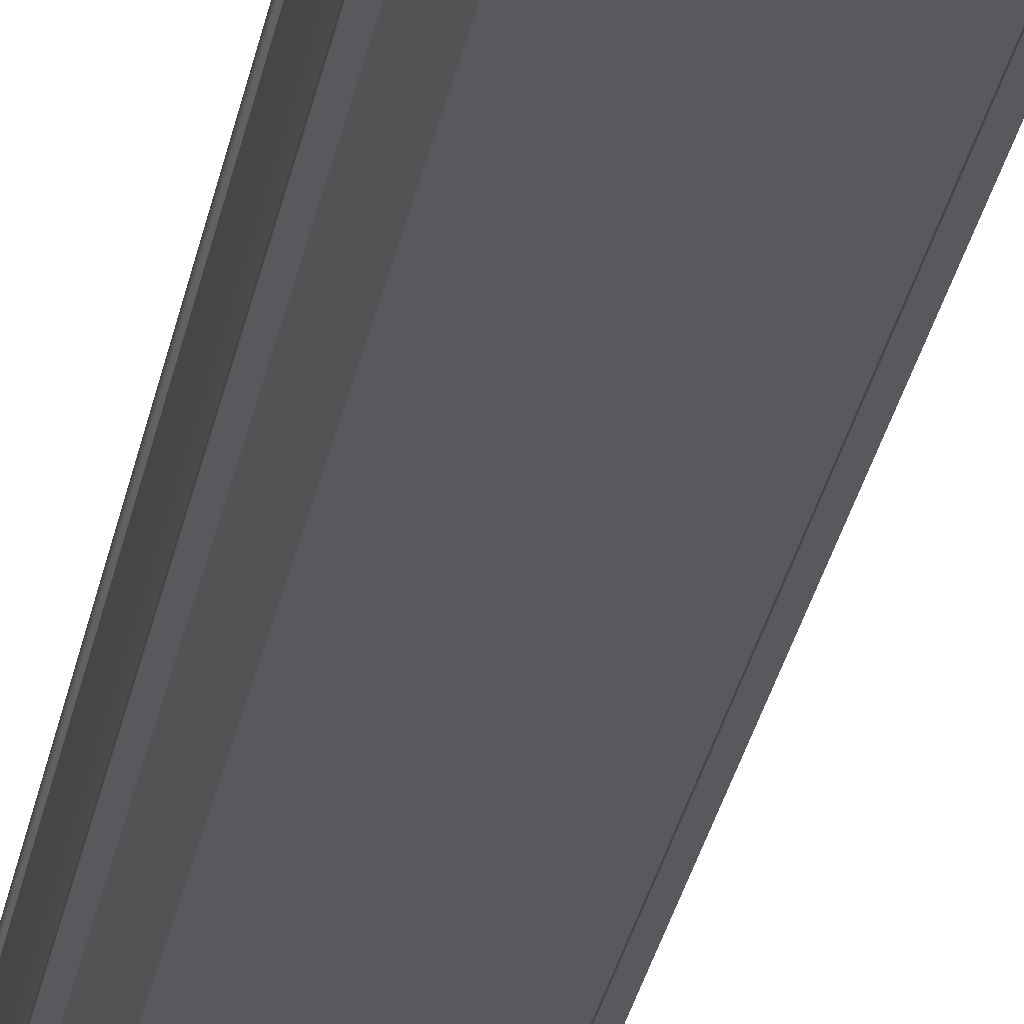
<metadata>
{"format":"obj","ext":"obj","renderer":"f3d","projection":"perspective","resolution":1024,"background":"white","views":[{"elev":-30.1,"azim":169.4,"up":"+Y"}]}
</metadata>
<code>
v  5 -0 -0
v  3.5 -0 -0
v  3.5 0 5.333
v  5 0 5.333
v  -3.5 -0.3 -0
v  0 -0.3 -0
v  0 -0.3 -5.333
v  -3.5 -0.3 -5.333
v  -5 -0 -0
v  -3.5 -0 -0
v  -3.5 -0 -5.333
v  -5 -0 -5.333
v  3.5 -0.3 -0
v  3.5 -0.3 5.333
v  -3.5 0 5.333
v  -3.5 -0.3 5.333
v  5 -0 -32
v  3.5 -0 -32
v  3.5 0 -26.67
v  5 0 -26.67
v  3.5 -0 -21.33
v  5 -0 -21.33
v  3.5 -0 -16
v  5 -0 -16
v  3.5 0 -10.67
v  5 0 -10.67
v  3.5 -0 -5.333
v  5 -0 -5.333
v  3.5 -0 32
v  5 -0 32
v  5 -0 26.67
v  3.5 -0 26.67
v  5 0 21.33
v  3.5 0 21.33
v  5 -0 16
v  3.5 -0 16
v  5 -0 10.67
v  3.5 -0 10.67
v  -3.5 -0.3 32
v  0 -0.3 32
v  0 -0.3 26.67
v  -3.5 -0.3 26.67
v  0 -0.3 21.33
v  -3.5 -0.3 21.33
v  0 -0.3 16
v  -3.5 -0.3 16
v  0 -0.3 10.67
v  -3.5 -0.3 10.67
v  0 -0.3 5.333
v  3.5 -0.3 -32
v  0 -0.3 -32
v  0 -0.3 -26.67
v  3.5 -0.3 -26.67
v  0 -0.3 -21.33
v  3.5 -0.3 -21.33
v  0 -0.3 -16
v  3.5 -0.3 -16
v  0 -0.3 -10.67
v  3.5 -0.3 -10.67
v  3.5 -0.3 -5.333
v  -5 -0 32
v  -3.5 -0 32
v  -3.5 -0 26.67
v  -5 -0 26.67
v  -3.5 0 21.33
v  -5 0 21.33
v  -3.5 -0 16
v  -5 -0 16
v  -3.5 -0 10.67
v  -5 -0 10.67
v  -5 0 5.333
v  -3.5 -0 -32
v  -5 -0 -32
v  -5 0 -26.67
v  -3.5 0 -26.67
v  -5 -0 -21.33
v  -3.5 -0 -21.33
v  -5 -0 -16
v  -3.5 -0 -16
v  -5 0 -10.67
v  -3.5 0 -10.67
v  3.5 -0.3 32
v  3.5 -0.3 26.67
v  3.5 -0.3 21.33
v  3.5 -0.3 16
v  3.5 -0.3 10.67
v  -3.5 -0.3 -32
v  -3.5 -0.3 -26.67
v  -3.5 -0.3 -21.33
v  -3.5 -0.3 -16
v  -3.5 -0.3 -10.67
v  -4.25 -1.15 -32
v  -4.25 -1.15 -26.67
v  -4.75 -1.15 -26.67
v  -4.75 -1.15 -32
v  -4.25 -1.15 -21.33
v  -4.75 -1.15 -21.33
v  -4.25 -1.15 -16
v  -4.75 -1.15 -16
v  -4.25 -1.15 -10.67
v  -4.75 -1.15 -10.67
v  -4.25 -1.15 -5.333
v  -4.75 -1.15 -5.333
v  -4.25 -1.15 -0
v  -4.75 -1.15 -0
v  -4.25 -1.15 5.333
v  -4.75 -1.15 5.333
v  -4.25 -1.15 10.67
v  -4.75 -1.15 10.67
v  -4.25 -1.15 16
v  -4.75 -1.15 16
v  -4.25 -1.15 21.33
v  -4.75 -1.15 21.33
v  -4.25 -1.15 26.67
v  -4.75 -1.15 26.67
v  -4.25 -1.15 32
v  -4.75 -1.15 32
v  -4.55 1 -32
v  -5.05 1 -32
v  -5.05 0.9958 -26.67
v  -4.55 0.9958 -26.67
v  -5.05 0.9917 -21.33
v  -4.55 0.9917 -21.33
v  -5.05 0.9875 -16
v  -4.55 0.9875 -16
v  -5.05 0.9833 -10.67
v  -4.55 0.9833 -10.67
v  -5.05 0.9792 -5.333
v  -4.55 0.9792 -5.333
v  -5.05 0.975 0
v  -4.55 0.975 -0
v  -5.05 0.9708 5.333
v  -4.55 0.9708 5.333
v  -5.05 0.9667 10.67
v  -4.55 0.9667 10.67
v  -5.05 0.9625 16
v  -4.55 0.9625 16
v  -5.05 0.9583 21.33
v  -4.55 0.9583 21.33
v  -5.05 0.9542 26.67
v  -4.55 0.9542 26.67
v  -5.05 0.95 32
v  -4.55 0.95 32
v  -4.75 -1 -26.67
v  -4.75 -1 -32
v  -4.75 -1 -21.33
v  -4.75 -1 -16
v  -4.75 -1 -10.67
v  -4.75 -1 -5.333
v  -4.75 -1 -0
v  -4.75 -1 5.333
v  -4.75 -1 10.67
v  -4.75 -1 16
v  -4.75 -1 21.33
v  -4.75 -1 26.67
v  -4.75 -1 32
v  -4.5 -0 32
v  -4.5 -0 26.67
v  -4.5 0 21.33
v  -4.5 -0 16
v  -4.5 -0 10.67
v  -4.5 0 5.333
v  -4.5 -0 -0
v  -4.5 -0 -5.333
v  -4.5 0 -10.67
v  -4.5 -0 -16
v  -4.5 -0 -21.33
v  -4.5 0 -26.67
v  -4.5 -0 -32
v  4.25 -1.15 32
v  4.25 -1.15 26.67
v  4.75 -1.15 26.67
v  4.75 -1.15 32
v  4.25 -1.15 21.33
v  4.75 -1.15 21.33
v  4.25 -1.15 16
v  4.75 -1.15 16
v  4.25 -1.15 10.67
v  4.75 -1.15 10.67
v  4.25 -1.15 5.333
v  4.75 -1.15 5.333
v  4.25 -1.15 -0
v  4.75 -1.15 -0
v  4.25 -1.15 -5.333
v  4.75 -1.15 -5.333
v  4.25 -1.15 -10.67
v  4.75 -1.15 -10.67
v  4.25 -1.15 -16
v  4.75 -1.15 -16
v  4.25 -1.15 -21.33
v  4.75 -1.15 -21.33
v  4.25 -1.15 -26.67
v  4.75 -1.15 -26.67
v  4.25 -1.15 -32
v  4.75 -1.15 -32
v  4.55 0.95 32
v  5.05 0.95 32
v  5.05 0.9542 26.67
v  4.55 0.9542 26.67
v  5.05 0.9583 21.33
v  4.55 0.9583 21.33
v  5.05 0.9625 16
v  4.55 0.9625 16
v  5.05 0.9667 10.67
v  4.55 0.9667 10.67
v  5.05 0.9708 5.333
v  4.55 0.9708 5.333
v  5.05 0.975 -0
v  4.55 0.975 -0
v  5.05 0.9792 -5.333
v  4.55 0.9792 -5.333
v  5.05 0.9833 -10.67
v  4.55 0.9833 -10.67
v  5.05 0.9875 -16
v  4.55 0.9875 -16
v  5.05 0.9917 -21.33
v  4.55 0.9917 -21.33
v  5.05 0.9958 -26.67
v  4.55 0.9958 -26.67
v  5.05 1 -32
v  4.55 1 -32
v  4.75 -1 26.67
v  4.75 -1 32
v  4.75 -1 21.33
v  4.75 -1 16
v  4.75 -1 10.67
v  4.75 -1 5.333
v  4.75 -1 -0
v  4.75 -1 -5.333
v  4.75 -1 -10.67
v  4.75 -1 -16
v  4.75 -1 -21.33
v  4.75 -1 -26.67
v  4.75 -1 -32
v  4.5 -0 -32
v  4.5 0 -26.67
v  4.5 -0 -21.33
v  4.5 -0 -16
v  4.5 0 -10.67
v  4.5 -0 -5.333
v  4.5 -0 0
v  4.5 0 5.333
v  4.5 -0 10.67
v  4.5 -0 16
v  4.5 0 21.33
v  4.5 -0 26.67
v  4.5 -0 32
v  -3.5 -3 26.67
v  0 -3 26.67
v  0 -3 32
v  -3.5 -3 32
v  -3.5 -3 21.33
v  0 -3 21.33
v  -3.5 -3 16
v  0 -3 16
v  -3.5 -3 10.67
v  0 -3 10.67
v  -3.5 -3 5.333
v  0 -3 5.333
v  -3.5 -3 -0
v  0 -3 -0
v  -3.5 -3 -5.333
v  0 -3 -5.333
v  -3.5 -3 -10.67
v  0 -3 -10.67
v  -3.5 -3 -16
v  0 -3 -16
v  -3.5 -3 -21.33
v  0 -3 -21.33
v  -3.5 -3 -26.67
v  0.0001 -3 -26.67
v  -3.5 -3 -32
v  0 -3 -32
v  3.5 -3 26.67
v  3.5 -3 32
v  3.5 -3 21.33
v  3.5 -3 16
v  3.5 -3 10.67
v  3.5 -3 5.333
v  3.5 -3 -0
v  3.5 -3 -5.333
v  3.5 -3 -10.67
v  3.5 -3 -16
v  3.5 -3 -21.33
v  3.5 -3 -26.67
v  3.5 -3 -32
v  5.125 0.9542 26.67
v  5.125 0.95 32
v  4.375 0.95 32
v  4.375 0.9542 26.67
v  5.125 0.9583 21.33
v  4.375 0.9583 21.33
v  5.125 0.9625 16
v  4.375 0.9625 16
v  5.125 0.9667 10.67
v  4.375 0.9667 10.67
v  5.125 0.9708 5.333
v  4.375 0.9708 5.333
v  5.125 0.975 -0
v  4.375 0.975 -0
v  5.125 0.9792 -5.333
v  4.375 0.9792 -5.333
v  5.125 0.9833 -10.67
v  4.375 0.9833 -10.67
v  5.125 0.9875 -16
v  4.375 0.9875 -16
v  5.125 0.9917 -21.33
v  4.375 0.9917 -21.33
v  5.125 0.9958 -26.67
v  4.375 0.9958 -26.67
v  5.125 1 -32
v  4.375 1 -32
v  5.15 1.254 26.67
v  4.375 1.254 26.67
v  4.375 1.25 32
v  5.15 1.25 32
v  5.15 1.258 21.33
v  4.375 1.258 21.33
v  5.15 1.262 16
v  4.375 1.262 16
v  5.15 1.267 10.67
v  4.375 1.267 10.67
v  5.15 1.271 5.333
v  4.375 1.271 5.333
v  5.15 1.275 -0
v  4.375 1.275 -0
v  5.15 1.279 -5.333
v  4.375 1.279 -5.333
v  5.15 1.283 -10.67
v  4.375 1.283 -10.67
v  5.15 1.288 -16
v  4.375 1.288 -16
v  5.15 1.292 -21.33
v  4.375 1.292 -21.33
v  5.15 1.296 -26.67
v  4.375 1.296 -26.67
v  5.15 1.3 -32
v  4.375 1.3 -32
v  -4.375 0.9542 26.67
v  -4.375 0.95 32
v  -5.125 0.95 32
v  -5.125 0.9542 26.67
v  -4.375 0.9583 21.33
v  -5.125 0.9583 21.33
v  -4.375 0.9625 16
v  -5.125 0.9625 16
v  -4.375 0.9667 10.67
v  -5.125 0.9667 10.67
v  -4.375 0.9708 5.333
v  -5.125 0.9708 5.333
v  -4.375 0.975 0
v  -5.125 0.975 0
v  -4.375 0.9792 -5.333
v  -5.125 0.9792 -5.333
v  -4.375 0.9833 -10.67
v  -5.125 0.9833 -10.67
v  -4.375 0.9875 -16
v  -5.125 0.9875 -16
v  -4.375 0.9917 -21.33
v  -5.125 0.9917 -21.33
v  -4.375 0.9958 -26.67
v  -5.125 0.9958 -26.67
v  -4.375 1 -32
v  -5.125 1 -32
v  -4.375 1.254 26.67
v  -5.15 1.254 26.67
v  -5.15 1.25 32
v  -4.375 1.25 32
v  -4.375 1.258 21.33
v  -5.15 1.258 21.33
v  -4.375 1.262 16
v  -5.15 1.262 16
v  -4.375 1.267 10.67
v  -5.15 1.267 10.67
v  -4.375 1.271 5.333
v  -5.15 1.271 5.333
v  -4.375 1.275 0
v  -5.15 1.275 -0
v  -4.375 1.279 -5.333
v  -5.15 1.279 -5.333
v  -4.375 1.283 -10.67
v  -5.15 1.283 -10.67
v  -4.375 1.288 -16
v  -5.15 1.288 -16
v  -4.375 1.292 -21.33
v  -5.15 1.292 -21.33
v  -4.375 1.296 -26.67
v  -5.15 1.296 -26.67
v  -4.375 1.3 -32
v  -5.15 1.3 -32
v  0.5834 0.758 -32.01
v  0.3602 0.7579 -32.01
v  0.3602 0.7536 -26.67
v  0.5834 0.7538 -26.67
v  0.3602 0.4439 -21.34
v  0.5834 0.4441 -21.34
v  0.3664 0.4522 -32
v  0.3602 0.448 -26.67
v  0.5766 0.4522 -32
v  0.5834 0.4482 -26.67
v  -0.3603 0.7577 -32
v  -0.5835 0.7578 -32
v  -0.5835 0.7538 -26.66
v  -0.3603 0.7536 -26.66
v  -0.5835 0.4441 -21.33
v  -0.3668 0.4521 -32
v  -0.3603 0.448 -26.66
v  -0.3603 0.4439 -21.33
v  -0.5772 0.4522 -32
v  -0.5835 0.4482 -26.66
v  -0.5624 -0.3 -26.19
v  -0.3865 -0.3 -26.19
v  -0.3865 0.4475 -26.19
v  -0.5624 0.4475 -26.19
v  -0.3865 -0.3 -26.39
v  -0.5624 -0.3 -26.39
v  -0.5624 0.4476 -26.39
v  -0.3865 0.4476 -26.39
v  0.3858 -0.3 -26.19
v  0.5617 -0.3 -26.19
v  0.5617 0.4475 -26.19
v  0.3858 0.4475 -26.19
v  0.5617 -0.3 -26.39
v  0.3858 -0.3 -26.39
v  0.3858 0.4476 -26.39
v  0.5617 0.4476 -26.39
g Plane016
f 1 2 3
f 3 4 1
f 5 6 7
f 7 8 5
f 9 10 11
f 11 12 9
f 2 13 14
f 14 3 2
f 5 10 15
f 15 16 5
f 17 18 19
f 19 20 17
f 20 19 21
f 21 22 20
f 22 21 23
f 23 24 22
f 24 23 25
f 25 26 24
f 26 25 27
f 27 28 26
f 28 27 2
f 2 1 28
f 29 30 31
f 31 32 29
f 32 31 33
f 33 34 32
f 34 33 35
f 35 36 34
f 36 35 37
f 37 38 36
f 38 37 4
f 4 3 38
f 39 40 41
f 41 42 39
f 42 41 43
f 43 44 42
f 44 43 45
f 45 46 44
f 46 45 47
f 47 48 46
f 48 47 49
f 49 16 48
f 16 49 6
f 6 5 16
f 50 51 52
f 52 53 50
f 53 52 54
f 54 55 53
f 55 54 56
f 56 57 55
f 57 56 58
f 58 59 57
f 59 58 7
f 7 60 59
f 61 62 63
f 63 64 61
f 64 63 65
f 65 66 64
f 66 65 67
f 67 68 66
f 68 67 69
f 69 70 68
f 70 69 15
f 15 71 70
f 71 15 10
f 10 9 71
f 72 73 74
f 74 75 72
f 75 74 76
f 76 77 75
f 77 76 78
f 78 79 77
f 79 78 80
f 80 81 79
f 81 80 12
f 12 11 81
f 18 50 53
f 53 19 18
f 19 53 55
f 55 21 19
f 21 55 57
f 57 23 21
f 23 57 59
f 59 25 23
f 25 59 60
f 60 27 25
f 27 60 13
f 13 2 27
f 82 29 32
f 32 83 82
f 83 32 34
f 34 84 83
f 84 34 36
f 36 85 84
f 85 36 38
f 38 86 85
f 86 38 3
f 3 14 86
f 87 72 75
f 75 88 87
f 88 75 77
f 77 89 88
f 89 77 79
f 79 90 89
f 90 79 81
f 81 91 90
f 91 81 11
f 11 8 91
f 8 11 10
f 10 5 8
f 62 39 42
f 42 63 62
f 63 42 44
f 44 65 63
f 65 44 46
f 46 67 65
f 67 46 48
f 48 69 67
f 69 48 16
f 16 15 69
f 13 60 7
f 7 6 13
f 82 83 41
f 41 40 82
f 83 84 43
f 43 41 83
f 84 85 45
f 45 43 84
f 85 86 47
f 47 45 85
f 86 14 49
f 49 47 86
f 14 13 6
f 6 49 14
f 87 88 52
f 52 51 87
f 88 89 54
f 54 52 88
f 89 90 56
f 56 54 89
f 90 91 58
f 58 56 90
f 91 8 7
f 7 58 91
f 92 93 94
f 94 95 92
f 93 96 97
f 97 94 93
f 96 98 99
f 99 97 96
f 98 100 101
f 101 99 98
f 100 102 103
f 103 101 100
f 102 104 105
f 105 103 102
f 104 106 107
f 107 105 104
f 106 108 109
f 109 107 106
f 108 110 111
f 111 109 108
f 110 112 113
f 113 111 110
f 112 114 115
f 115 113 112
f 114 116 117
f 117 115 114
f 118 119 120
f 120 121 118
f 121 120 122
f 122 123 121
f 123 122 124
f 124 125 123
f 125 124 126
f 126 127 125
f 127 126 128
f 128 129 127
f 129 128 130
f 130 131 129
f 131 130 132
f 132 133 131
f 133 132 134
f 134 135 133
f 135 134 136
f 136 137 135
f 137 136 138
f 138 139 137
f 139 138 140
f 140 141 139
f 141 140 142
f 142 143 141
f 95 94 144
f 144 145 95
f 94 97 146
f 146 144 94
f 97 99 147
f 147 146 97
f 99 101 148
f 148 147 99
f 101 103 149
f 149 148 101
f 103 105 150
f 150 149 103
f 105 107 151
f 151 150 105
f 107 109 152
f 152 151 107
f 109 111 153
f 153 152 109
f 111 113 154
f 154 153 111
f 113 115 155
f 155 154 113
f 115 117 156
f 156 155 115
f 145 144 74
f 74 73 145
f 144 146 76
f 76 74 144
f 146 147 78
f 78 76 146
f 147 148 80
f 80 78 147
f 148 149 12
f 12 80 148
f 149 150 9
f 9 12 149
f 150 151 71
f 71 9 150
f 151 152 70
f 70 71 151
f 152 153 68
f 68 70 152
f 153 154 66
f 66 68 153
f 154 155 64
f 64 66 154
f 155 156 61
f 61 64 155
f 73 74 120
f 120 119 73
f 74 76 122
f 122 120 74
f 76 78 124
f 124 122 76
f 78 80 126
f 126 124 78
f 80 12 128
f 128 126 80
f 12 9 130
f 130 128 12
f 9 71 132
f 132 130 9
f 71 70 134
f 134 132 71
f 70 68 136
f 136 134 70
f 68 66 138
f 138 136 68
f 66 64 140
f 140 138 66
f 64 61 142
f 142 140 64
f 157 158 141
f 141 143 157
f 158 159 139
f 139 141 158
f 159 160 137
f 137 139 159
f 160 161 135
f 135 137 160
f 161 162 133
f 133 135 161
f 162 163 131
f 131 133 162
f 163 164 129
f 129 131 163
f 164 165 127
f 127 129 164
f 165 166 125
f 125 127 165
f 166 167 123
f 123 125 166
f 167 168 121
f 121 123 167
f 168 169 118
f 118 121 168
f 170 171 172
f 172 173 170
f 171 174 175
f 175 172 171
f 174 176 177
f 177 175 174
f 176 178 179
f 179 177 176
f 178 180 181
f 181 179 178
f 180 182 183
f 183 181 180
f 182 184 185
f 185 183 182
f 184 186 187
f 187 185 184
f 186 188 189
f 189 187 186
f 188 190 191
f 191 189 188
f 190 192 193
f 193 191 190
f 192 194 195
f 195 193 192
f 196 197 198
f 198 199 196
f 199 198 200
f 200 201 199
f 201 200 202
f 202 203 201
f 203 202 204
f 204 205 203
f 205 204 206
f 206 207 205
f 207 206 208
f 208 209 207
f 209 208 210
f 210 211 209
f 211 210 212
f 212 213 211
f 213 212 214
f 214 215 213
f 215 214 216
f 216 217 215
f 217 216 218
f 218 219 217
f 219 218 220
f 220 221 219
f 173 172 222
f 222 223 173
f 172 175 224
f 224 222 172
f 175 177 225
f 225 224 175
f 177 179 226
f 226 225 177
f 179 181 227
f 227 226 179
f 181 183 228
f 228 227 181
f 183 185 229
f 229 228 183
f 185 187 230
f 230 229 185
f 187 189 231
f 231 230 187
f 189 191 232
f 232 231 189
f 191 193 233
f 233 232 191
f 193 195 234
f 234 233 193
f 223 222 31
f 31 30 223
f 222 224 33
f 33 31 222
f 224 225 35
f 35 33 224
f 225 226 37
f 37 35 225
f 226 227 4
f 4 37 226
f 227 228 1
f 1 4 227
f 228 229 28
f 28 1 228
f 229 230 26
f 26 28 229
f 230 231 24
f 24 26 230
f 231 232 22
f 22 24 231
f 232 233 20
f 20 22 232
f 233 234 17
f 17 20 233
f 30 31 198
f 198 197 30
f 31 33 200
f 200 198 31
f 33 35 202
f 202 200 33
f 35 37 204
f 204 202 35
f 37 4 206
f 206 204 37
f 4 1 208
f 208 206 4
f 1 28 210
f 210 208 1
f 28 26 212
f 212 210 28
f 26 24 214
f 214 212 26
f 24 22 216
f 216 214 24
f 22 20 218
f 218 216 22
f 20 17 220
f 220 218 20
f 235 236 219
f 219 221 235
f 236 237 217
f 217 219 236
f 237 238 215
f 215 217 237
f 238 239 213
f 213 215 238
f 239 240 211
f 211 213 239
f 240 241 209
f 209 211 240
f 241 242 207
f 207 209 241
f 242 243 205
f 205 207 242
f 243 244 203
f 203 205 243
f 244 245 201
f 201 203 244
f 245 246 199
f 199 201 245
f 246 247 196
f 196 199 246
f 248 249 250
f 250 251 248
f 252 253 249
f 249 248 252
f 254 255 253
f 253 252 254
f 256 257 255
f 255 254 256
f 258 259 257
f 257 256 258
f 260 261 259
f 259 258 260
f 262 263 261
f 261 260 262
f 264 265 263
f 263 262 264
f 266 267 265
f 265 264 266
f 268 269 267
f 267 266 268
f 270 271 269
f 269 268 270
f 272 273 271
f 271 270 272
f 274 171 170
f 170 275 274
f 276 174 171
f 171 274 276
f 277 176 174
f 174 276 277
f 278 178 176
f 176 277 278
f 279 180 178
f 178 278 279
f 280 182 180
f 180 279 280
f 281 184 182
f 182 280 281
f 282 186 184
f 184 281 282
f 283 188 186
f 186 282 283
f 284 190 188
f 188 283 284
f 285 192 190
f 190 284 285
f 286 194 192
f 192 285 286
f 270 93 92
f 92 272 270
f 268 96 93
f 93 270 268
f 266 98 96
f 96 268 266
f 264 100 98
f 98 266 264
f 262 102 100
f 100 264 262
f 260 104 102
f 102 262 260
f 258 106 104
f 104 260 258
f 256 108 106
f 106 258 256
f 254 110 108
f 108 256 254
f 252 112 110
f 110 254 252
f 248 114 112
f 112 252 248
f 251 116 114
f 114 248 251
f 287 288 289
f 289 290 287
f 291 287 290
f 290 292 291
f 293 291 292
f 292 294 293
f 295 293 294
f 294 296 295
f 297 295 296
f 296 298 297
f 299 297 298
f 298 300 299
f 301 299 300
f 300 302 301
f 303 301 302
f 302 304 303
f 305 303 304
f 304 306 305
f 307 305 306
f 306 308 307
f 309 307 308
f 308 310 309
f 311 309 310
f 310 312 311
f 313 314 315
f 315 316 313
f 317 318 314
f 314 313 317
f 319 320 318
f 318 317 319
f 321 322 320
f 320 319 321
f 323 324 322
f 322 321 323
f 325 326 324
f 324 323 325
f 327 328 326
f 326 325 327
f 329 330 328
f 328 327 329
f 331 332 330
f 330 329 331
f 333 334 332
f 332 331 333
f 335 336 334
f 334 333 335
f 337 338 336
f 336 335 337
f 313 316 288
f 288 287 313
f 317 313 287
f 287 291 317
f 319 317 291
f 291 293 319
f 321 319 293
f 293 295 321
f 323 321 295
f 295 297 323
f 325 323 297
f 297 299 325
f 327 325 299
f 299 301 327
f 329 327 301
f 301 303 329
f 331 329 303
f 303 305 331
f 333 331 305
f 305 307 333
f 335 333 307
f 307 309 335
f 337 335 309
f 309 311 337
f 336 338 312
f 312 310 336
f 334 336 310
f 310 308 334
f 332 334 308
f 308 306 332
f 330 332 306
f 306 304 330
f 328 330 304
f 304 302 328
f 326 328 302
f 302 300 326
f 324 326 300
f 300 298 324
f 322 324 298
f 298 296 322
f 320 322 296
f 296 294 320
f 318 320 294
f 294 292 318
f 314 318 292
f 292 290 314
f 315 314 290
f 290 289 315
f 339 340 341
f 341 342 339
f 343 339 342
f 342 344 343
f 345 343 344
f 344 346 345
f 347 345 346
f 346 348 347
f 349 347 348
f 348 350 349
f 351 349 350
f 350 352 351
f 353 351 352
f 352 354 353
f 355 353 354
f 354 356 355
f 357 355 356
f 356 358 357
f 359 357 358
f 358 360 359
f 361 359 360
f 360 362 361
f 363 361 362
f 362 364 363
f 365 366 367
f 367 368 365
f 369 370 366
f 366 365 369
f 371 372 370
f 370 369 371
f 373 374 372
f 372 371 373
f 375 376 374
f 374 373 375
f 377 378 376
f 376 375 377
f 379 380 378
f 378 377 379
f 381 382 380
f 380 379 381
f 383 384 382
f 382 381 383
f 385 386 384
f 384 383 385
f 387 388 386
f 386 385 387
f 389 390 388
f 388 387 389
f 365 368 340
f 340 339 365
f 369 365 339
f 339 343 369
f 371 369 343
f 343 345 371
f 373 371 345
f 345 347 373
f 375 373 347
f 347 349 375
f 377 375 349
f 349 351 377
f 379 377 351
f 351 353 379
f 381 379 353
f 353 355 381
f 383 381 355
f 355 357 383
f 385 383 357
f 357 359 385
f 387 385 359
f 359 361 387
f 389 387 361
f 361 363 389
f 388 390 364
f 364 362 388
f 386 388 362
f 362 360 386
f 384 386 360
f 360 358 384
f 382 384 358
f 358 356 382
f 380 382 356
f 356 354 380
f 378 380 354
f 354 352 378
f 376 378 352
f 352 350 376
f 374 376 350
f 350 348 374
f 372 374 348
f 348 346 372
f 370 372 346
f 346 344 370
f 366 370 344
f 344 342 366
f 367 366 342
f 342 341 367
f 274 275 250
f 250 249 274
f 276 274 249
f 249 253 276
f 277 276 253
f 253 255 277
f 278 277 255
f 255 257 278
f 279 278 257
f 257 259 279
f 280 279 259
f 259 261 280
f 281 280 261
f 261 263 281
f 282 281 263
f 263 265 282
f 283 282 265
f 265 267 283
f 284 283 267
f 267 269 284
f 285 284 269
f 269 271 285
f 286 285 271
f 271 273 286
f 391 392 393
f 393 394 391
f 395 396 394
f 392 397 398
f 398 393 392
f 399 391 394
f 394 400 399
f 401 402 403
f 404 403 405
f 406 401 404
f 407 404 408
f 402 409 410
f 403 410 405
f 408 404 405
f 393 395 394
f 398 395 393
f 394 396 400
f 404 401 403
f 407 406 404
f 403 402 410
f 411 412 413
f 413 414 411
f 415 416 417
f 417 418 415
f 415 418 413
f 413 412 415
f 411 414 417
f 417 416 411
f 419 420 421
f 421 422 419
f 423 424 425
f 425 426 423
f 423 426 421
f 421 420 423
f 419 422 425
f 425 424 419
f 30 197 196
f 196 247 30
f 288 316 315
f 315 289 288
f 368 367 341
f 341 340 368
f 61 157 143
f 143 142 61
f 170 173 223
f 170 223 30
f 30 29 82
f 170 30 82
f 275 170 82
f 39 62 61
f 156 117 116
f 61 156 116
f 39 61 116
f 251 39 116
f 251 250 40
f 40 39 251
f 82 40 250
f 250 275 82

</code>
